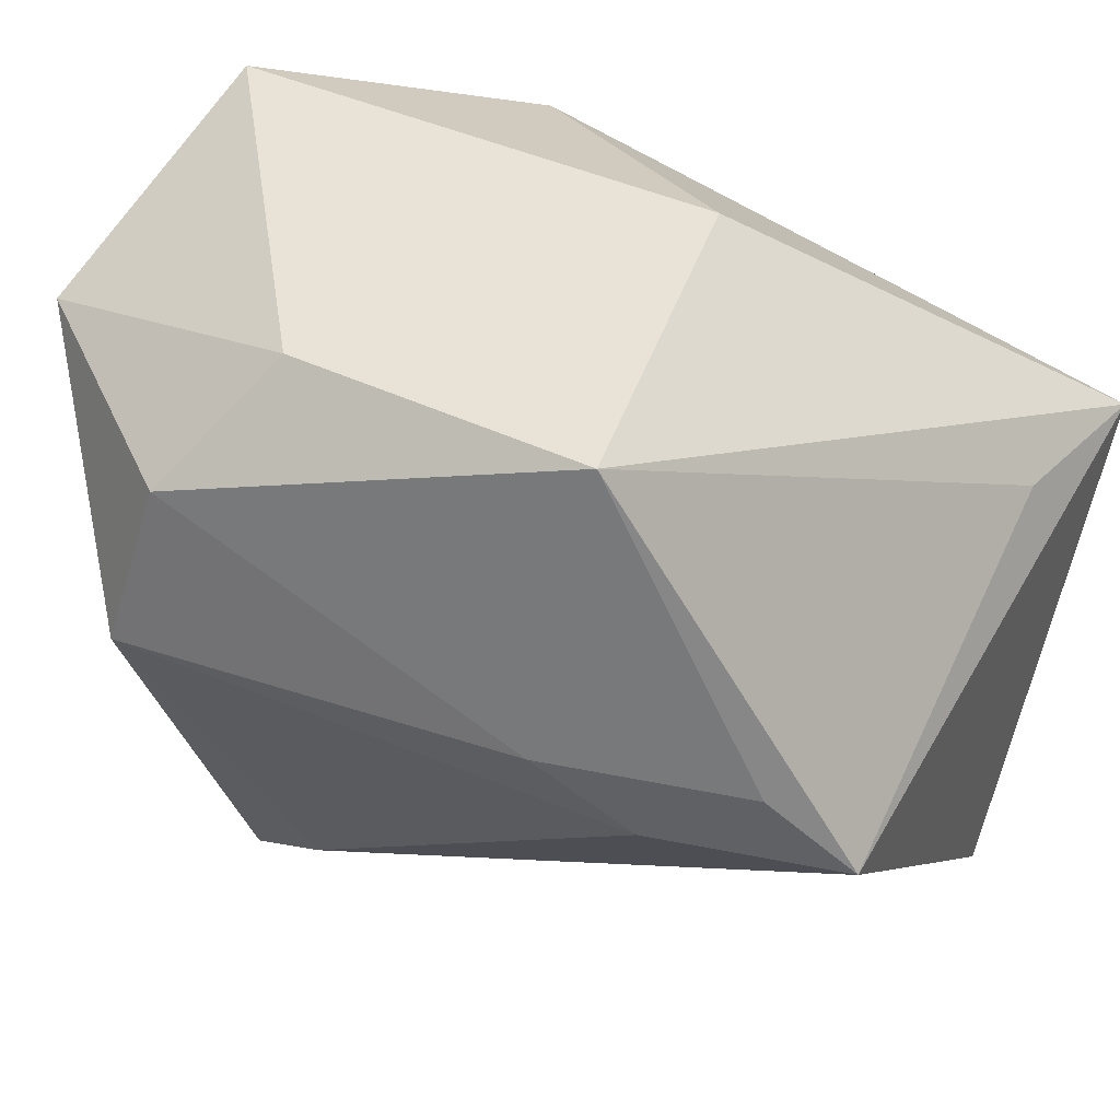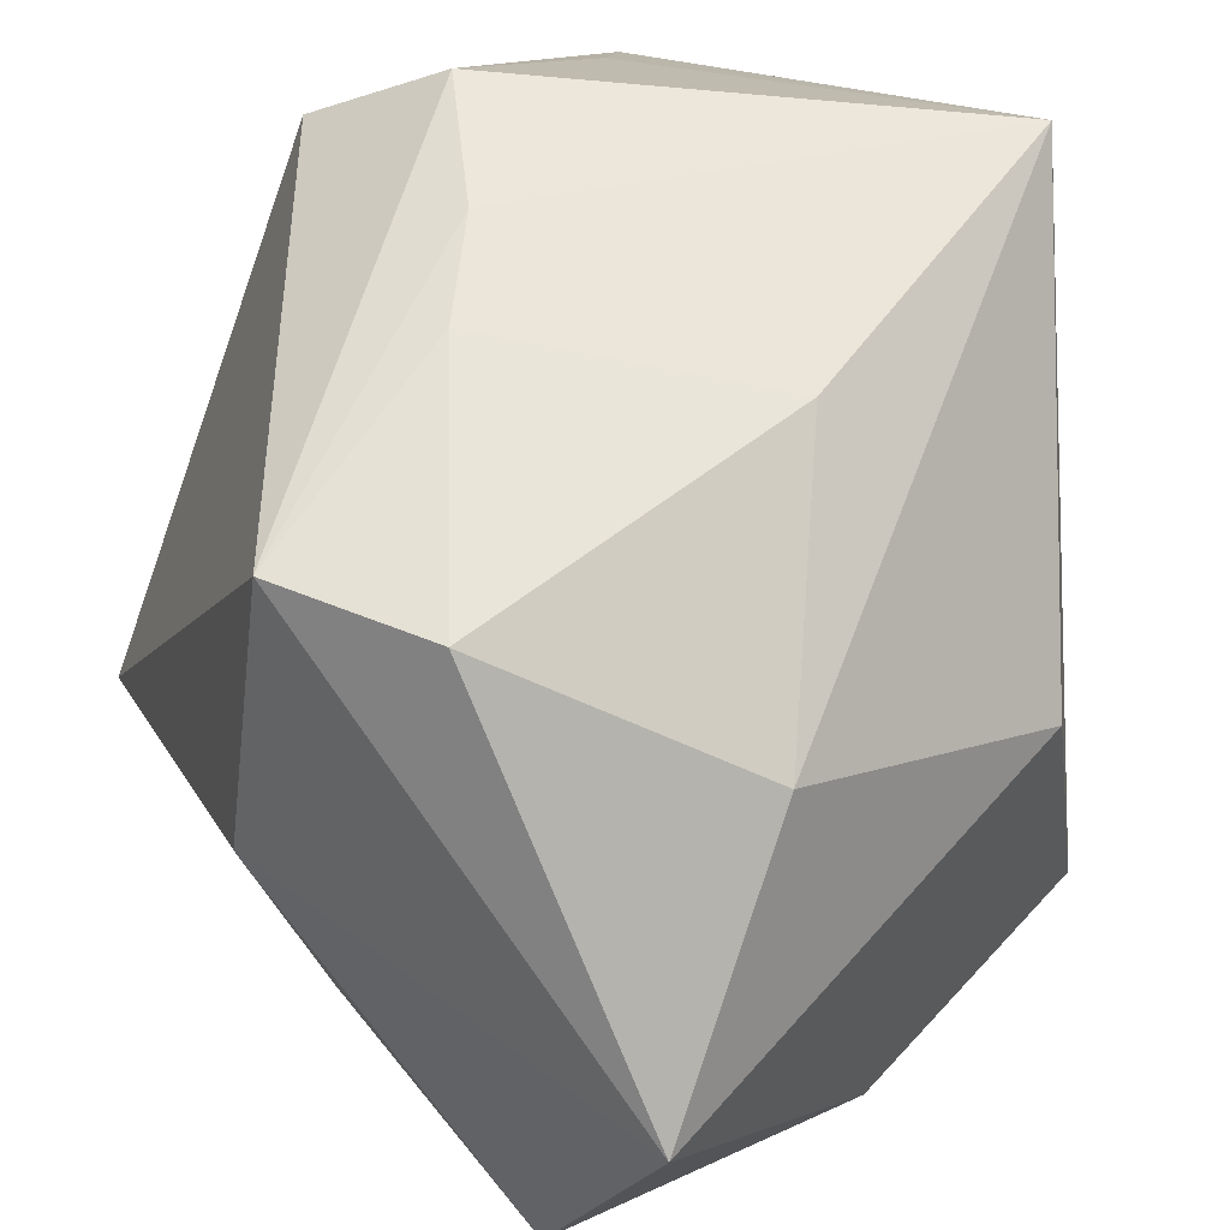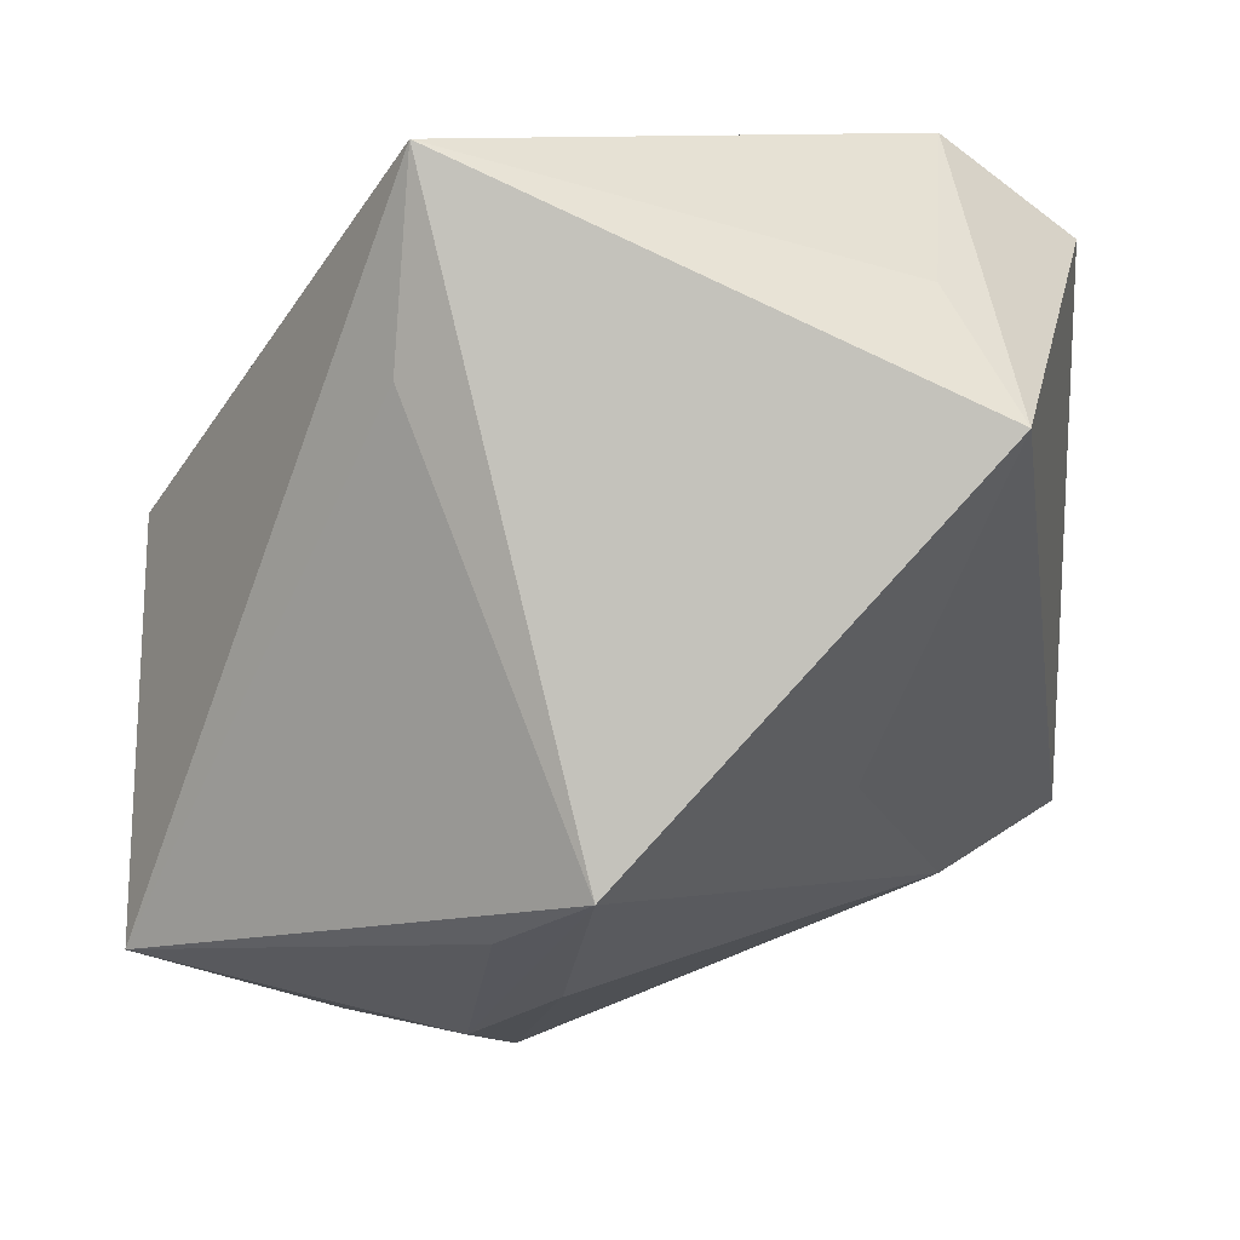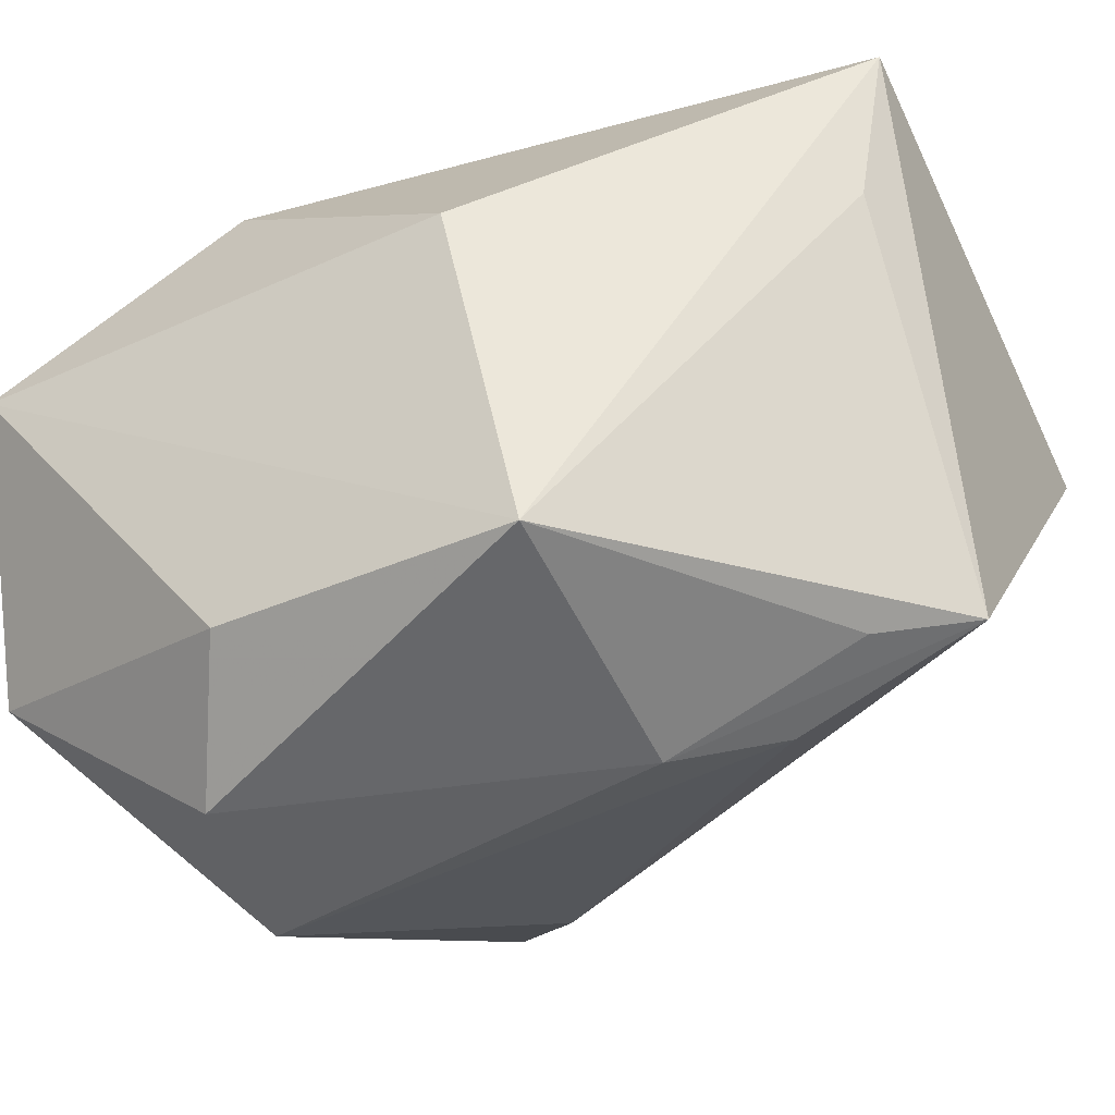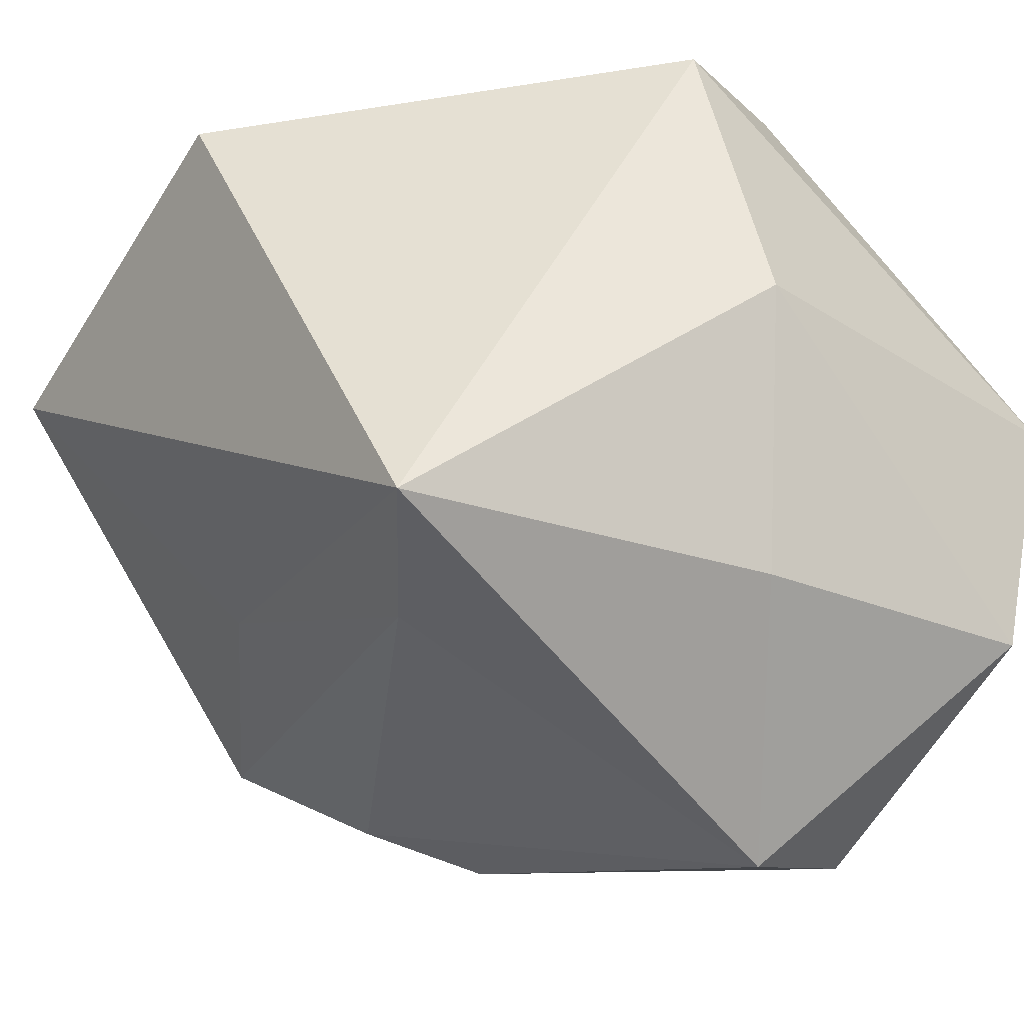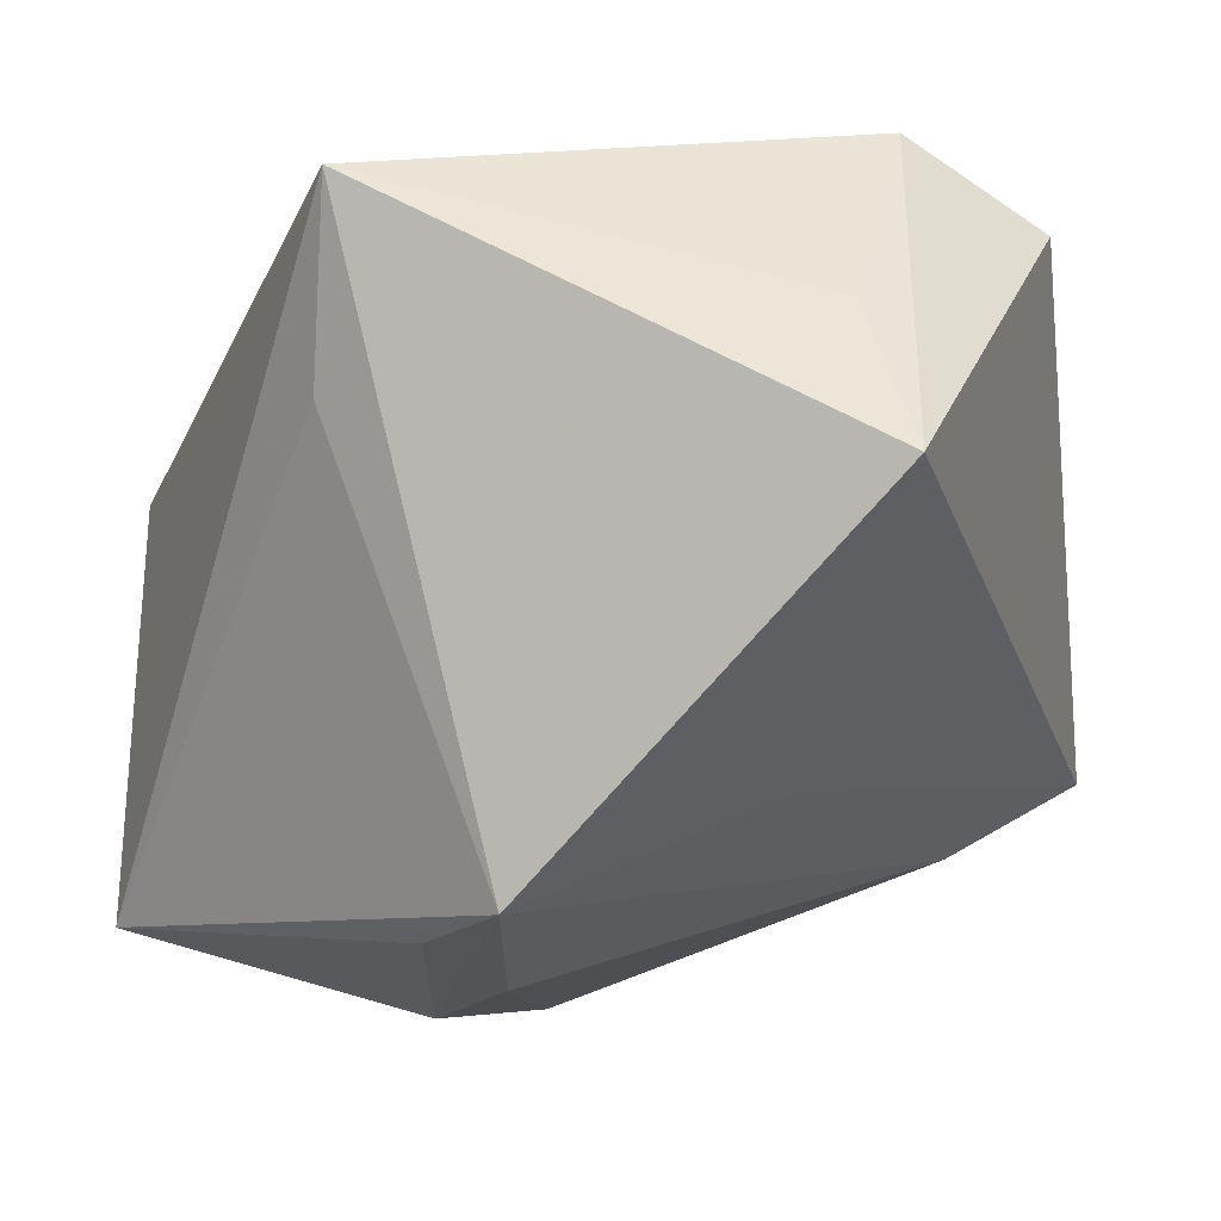
<metadata>
{"format":"obj","ext":"obj","renderer":"f3d","projection":"perspective","resolution":1024,"background":"white","views":[{"elev":41.8,"azim":30.6,"up":"+Z"},{"elev":56.2,"azim":-49.4,"up":"+Y"},{"elev":1.5,"azim":95.8,"up":"+Y"},{"elev":-35.0,"azim":30.2,"up":"+Y"},{"elev":-23.6,"azim":-133.0,"up":"+Y"},{"elev":4.3,"azim":104.8,"up":"+Y"}]}
</metadata>
<code>
v -0.006246 0.03 -0.009571
v 0.01413 -0.02984 0.007043
v 0.03467 0.02709 0.00733
v 0.03467 -0.01865 -0.003809
v 0.001513 0.03045 -0.01493
v 0.01568 -0.01296 -0.01896
v -0.0142 -0.03254 0.02081
v 0.02549 0.01904 -0.02406
v 0.02085 -0.02624 -0.0001745
v 0.009984 0.03023 -0.02409
v -0.01282 0.01879 0.02393
v 0.03294 0.01276 0.008645
v -0.03315 0.004677 -0.005562
v 0.0334 0.009759 -0.02958
v -0.0267 0.02762 -0.00698
v -0.02319 0.02838 0.0057
v -0.02891 -0.01728 -0.00267
v 0.005969 0.02756 0.01018
v 0.01617 -0.02419 0.02977
v -0.03119 0.003885 0.02977
v 0.02845 -0.02188 0.003289
v 0.009438 0.004963 0.02977
v -0.01703 -0.03545 0.007983
v -0.008328 -0.02408 0.02941
v -0.01109 -0.02137 -0.02424
v -0.03349 -0.01824 0.02082
v -0.02088 -0.01676 -0.03286
v 0.00472 0.02356 -0.03344
f 27 15 28
f 28 15 10
f 4 3 12
f 11 3 18
f 25 23 27
f 7 23 2
f 26 23 7
f 14 28 10
f 14 3 4
f 27 28 14
f 19 12 3
f 7 2 19
f 4 12 19
f 5 3 10
f 5 18 3
f 10 15 5
f 23 25 9
f 9 2 23
f 9 25 4
f 4 2 9
f 13 15 27
f 11 18 16
f 10 3 8
f 8 14 10
f 3 14 8
f 6 25 27
f 27 14 6
f 4 25 6
f 6 14 4
f 24 26 7
f 7 19 24
f 21 2 4
f 4 19 21
f 21 19 2
f 17 13 27
f 26 13 17
f 27 23 17
f 23 26 17
f 18 5 1
f 1 16 18
f 1 5 15
f 15 16 1
f 26 24 20
f 11 16 20
f 20 24 19
f 20 16 15
f 15 13 20
f 20 13 26
f 11 20 22
f 22 20 19
f 22 3 11
f 22 19 3

</code>
